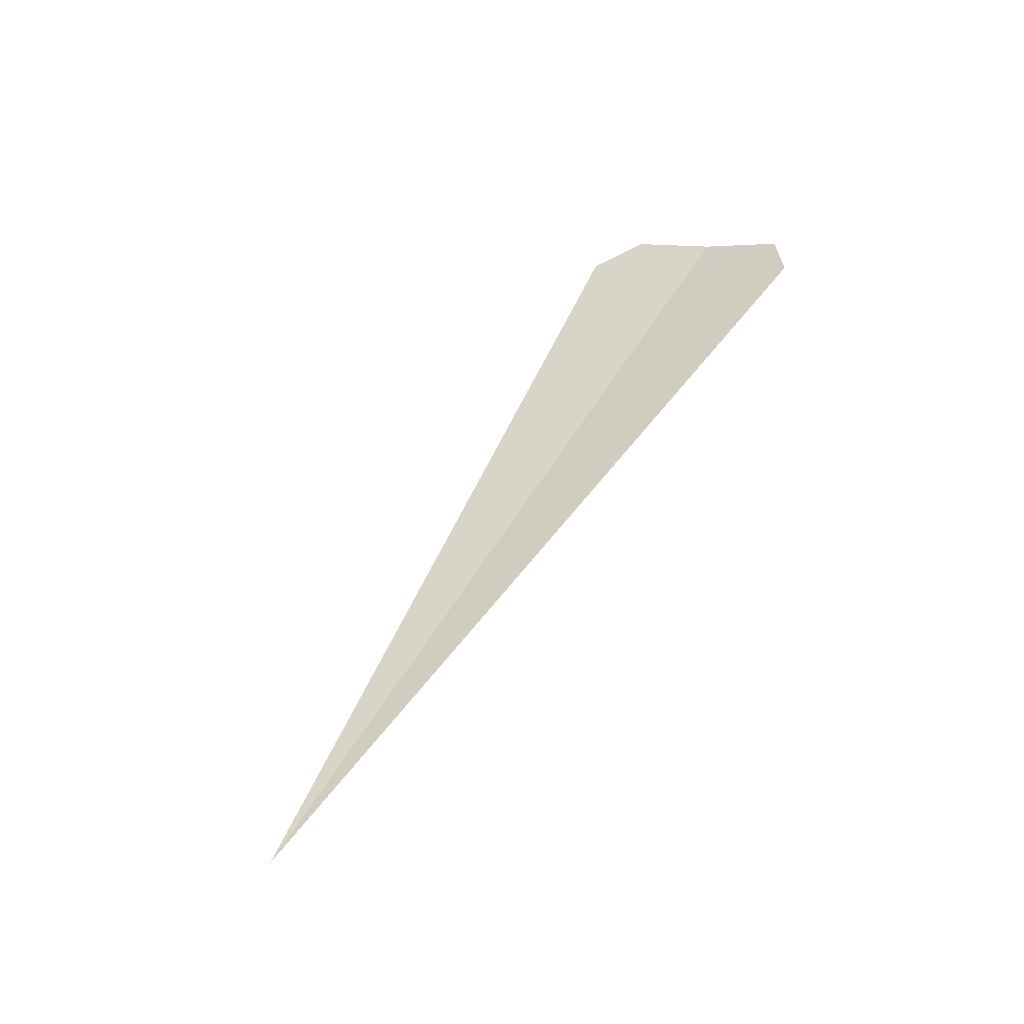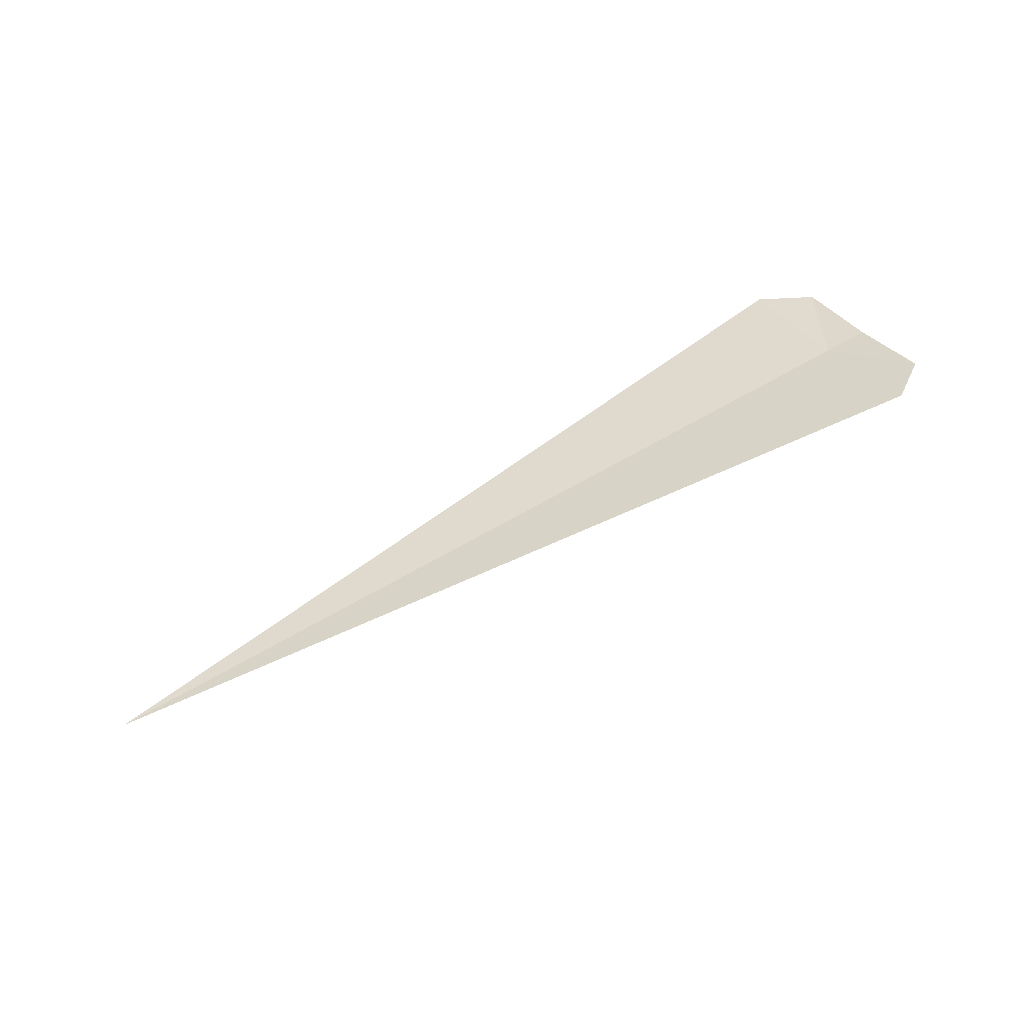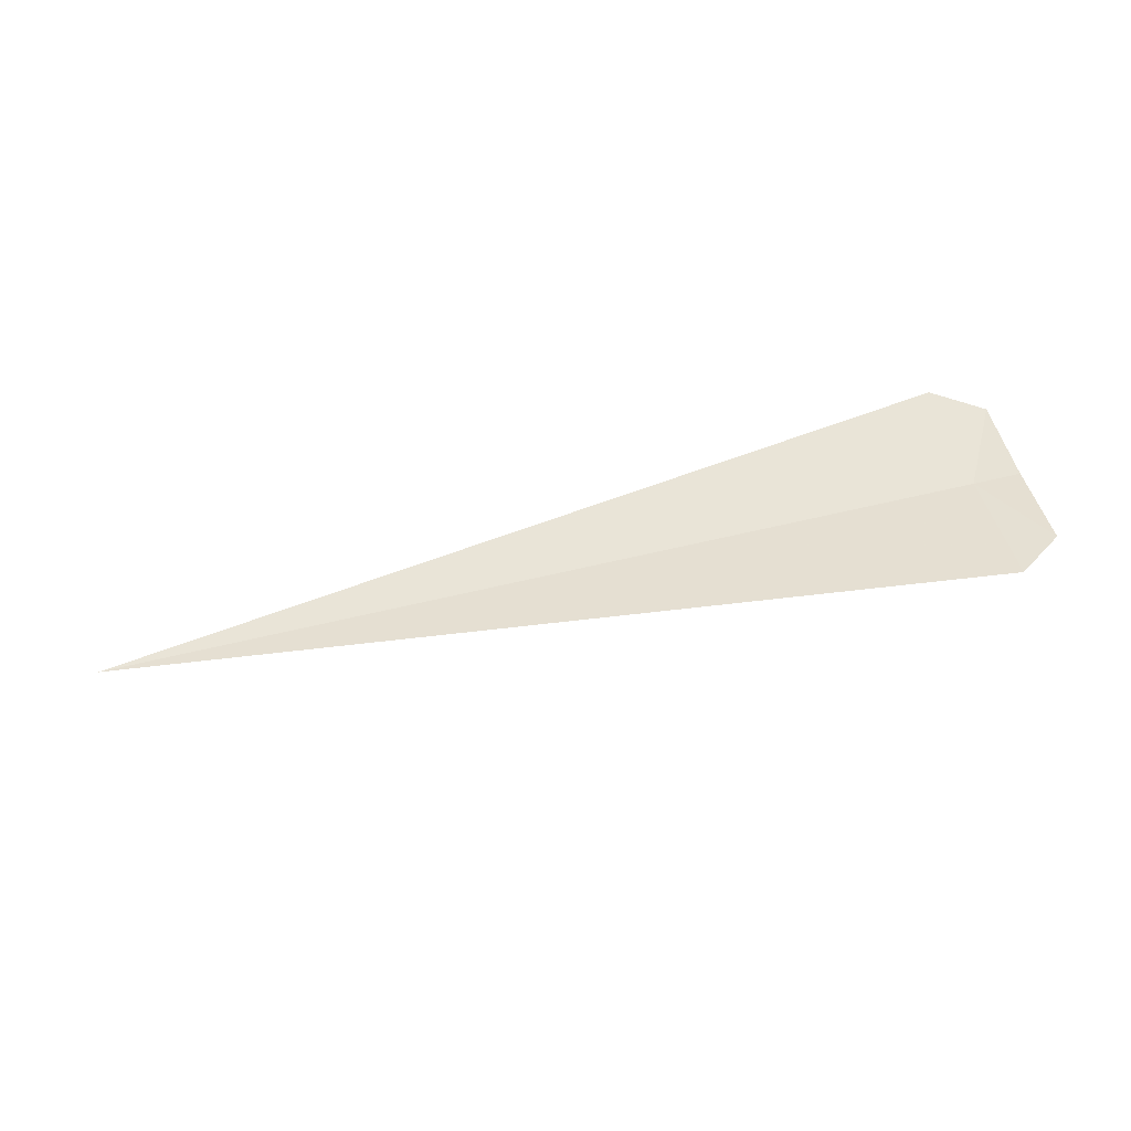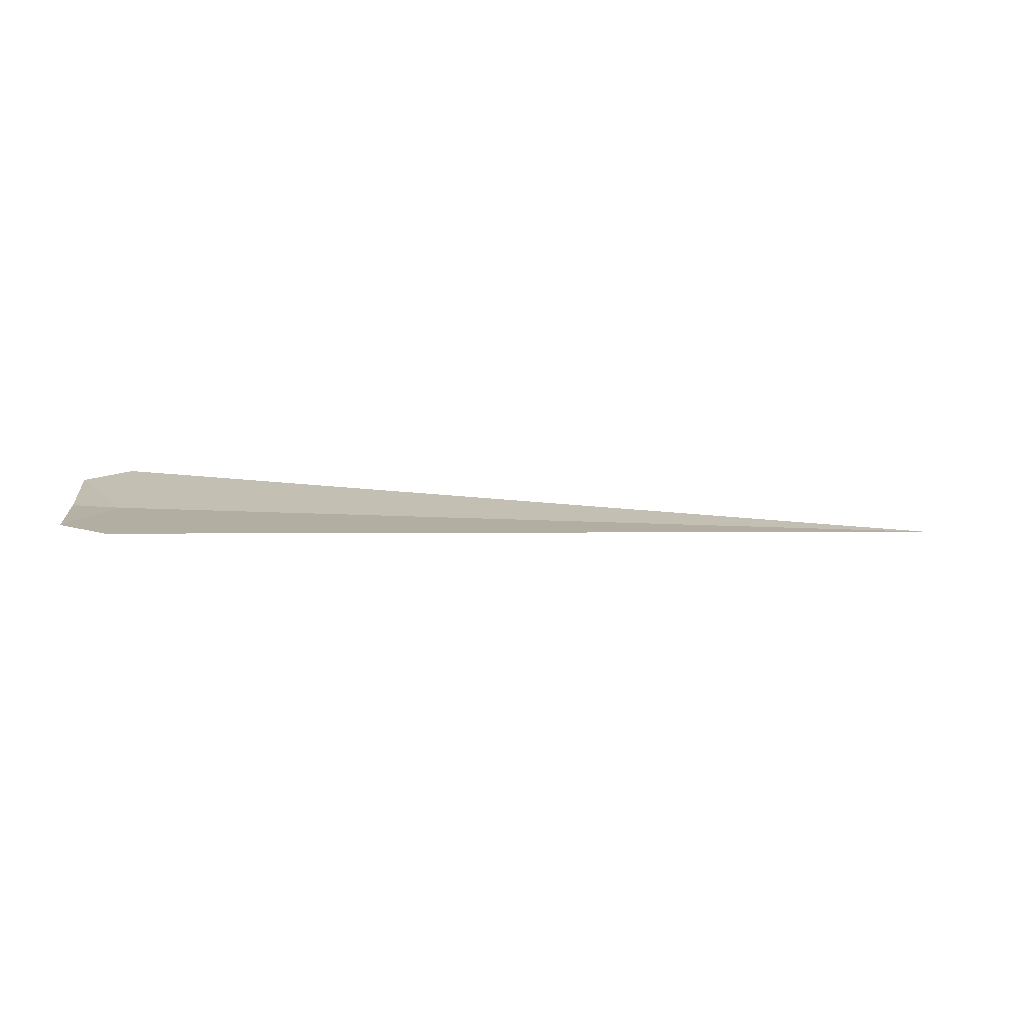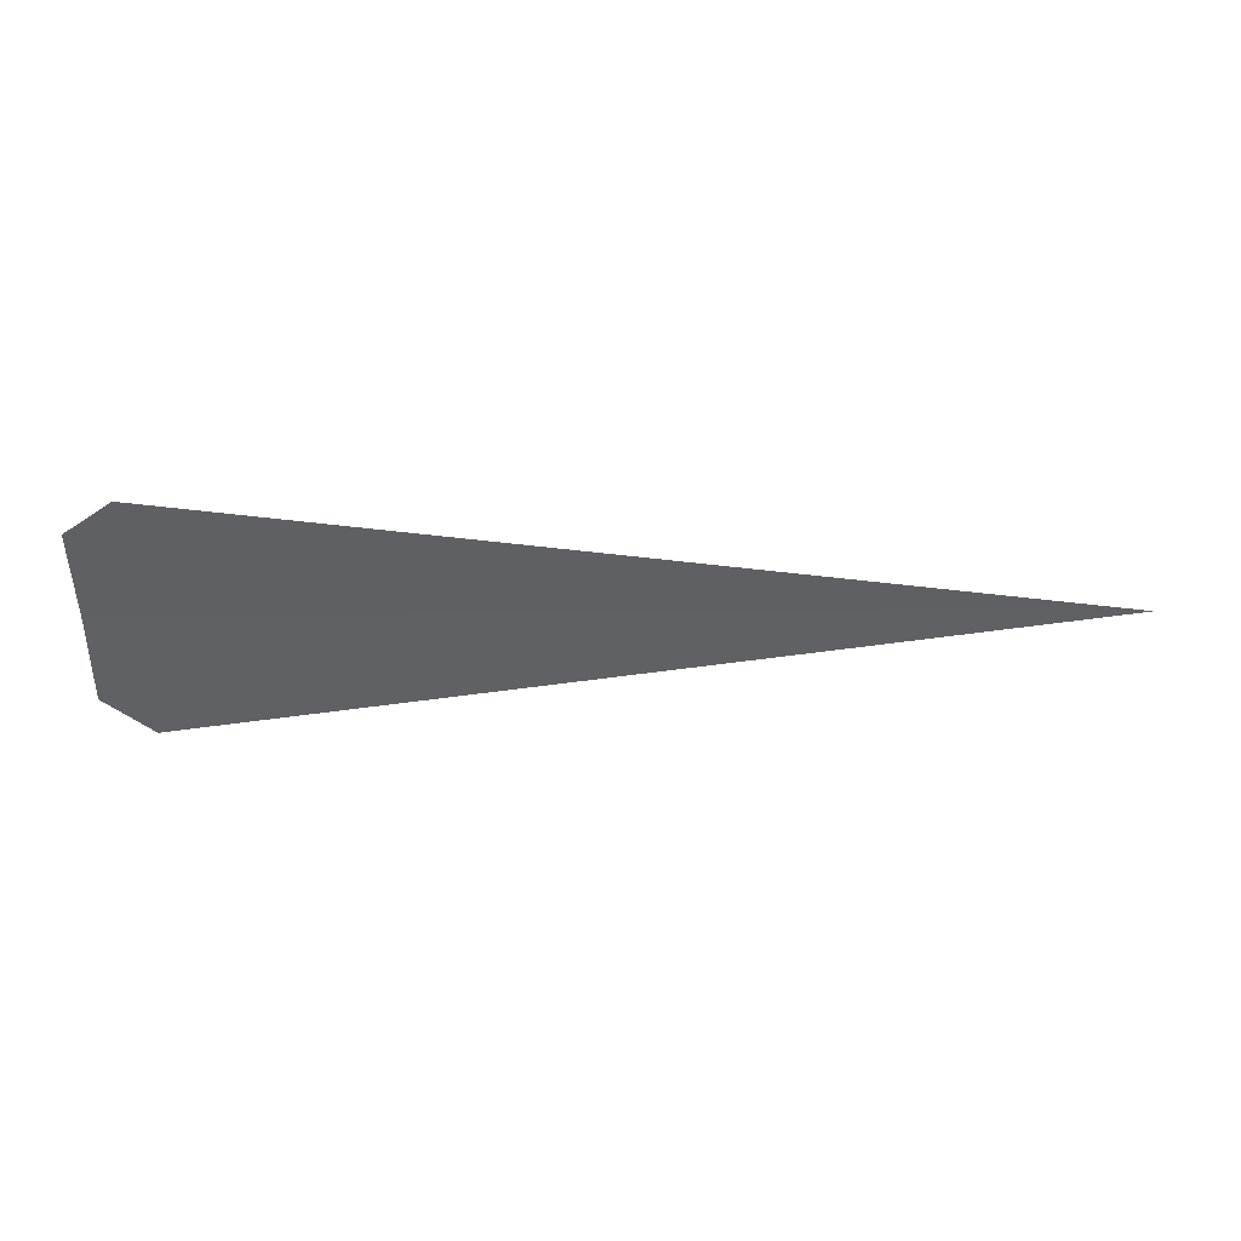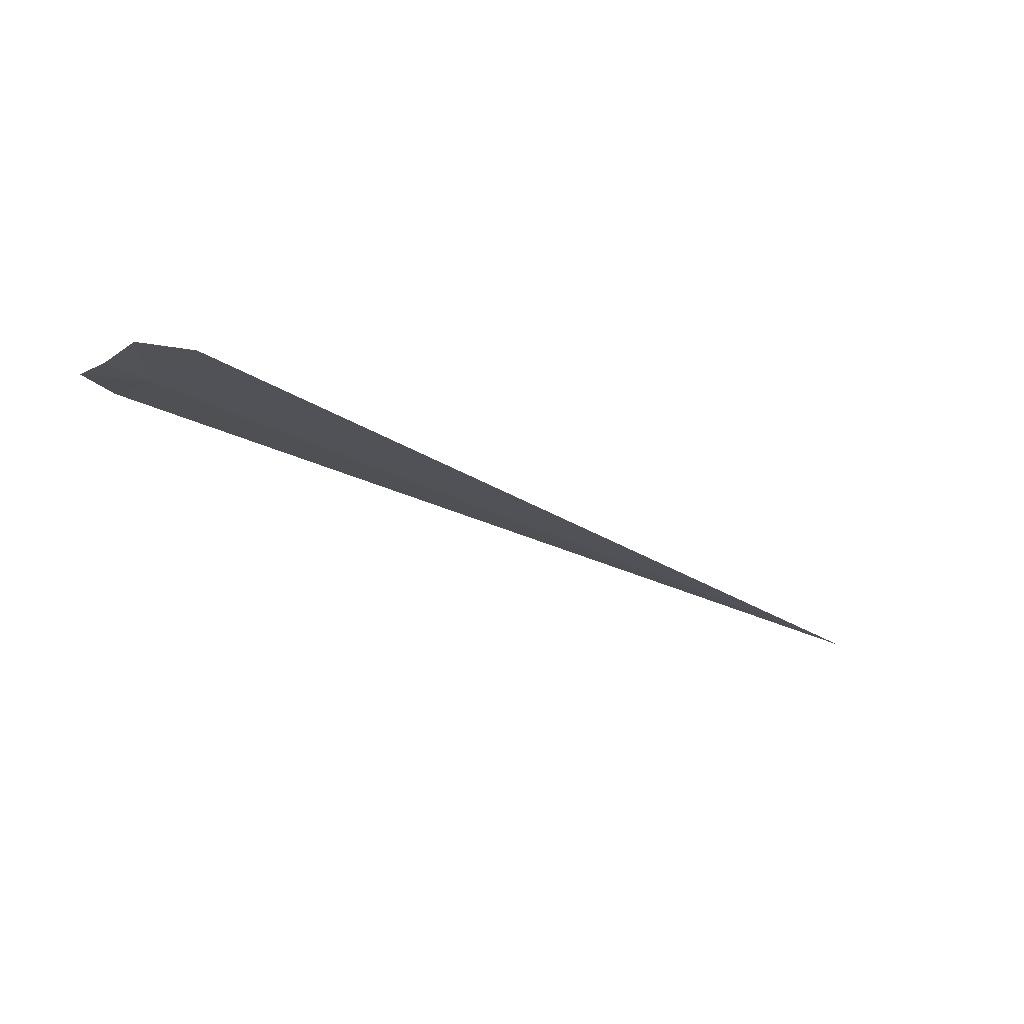
<metadata>
{"format":"obj","ext":"obj","renderer":"f3d","projection":"perspective","resolution":1024,"background":"white","views":[{"elev":54.9,"azim":-59.8,"up":"+Y"},{"elev":63.4,"azim":-30.7,"up":"+Y"},{"elev":72.6,"azim":-12.7,"up":"+Y"},{"elev":-13.5,"azim":172.6,"up":"+Y"},{"elev":15.6,"azim":178.9,"up":"+Z"},{"elev":-37.4,"azim":147.6,"up":"+Y"}]}
</metadata>
<code>
v 17.5 -21.93 19.82
v 17.71 -21.92 19.83
v 17.71 -21.71 20.2
v 17.71 -22.1 19.44
v 17.5 -22.18 19.27
v 17.5 -21.61 20.34
v 13.61 -21.93 19.82
f 1 2 3
f 1 4 2
f 1 5 4
f 1 3 6
f 1 7 5
f 1 6 7

</code>
